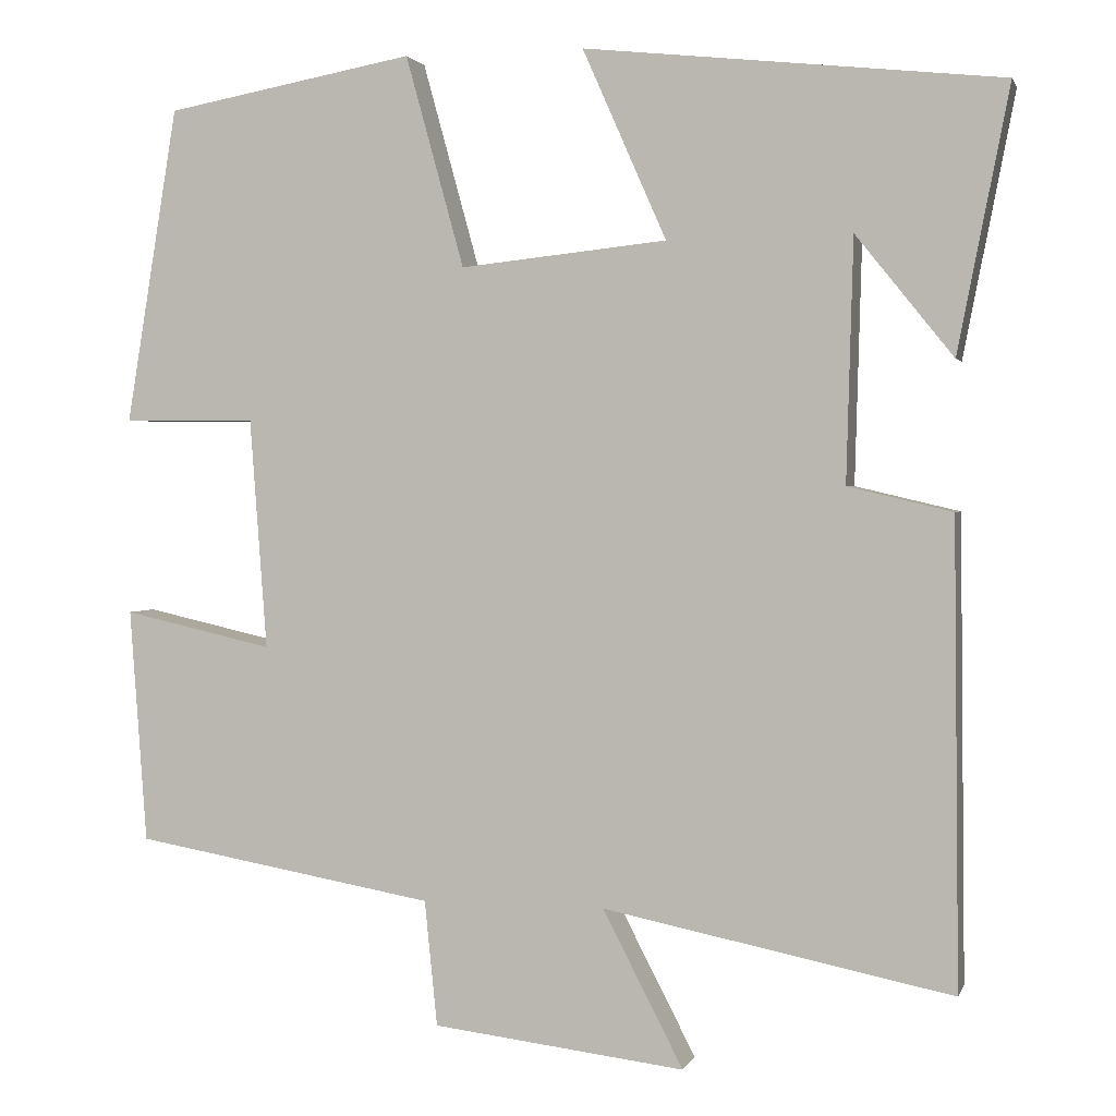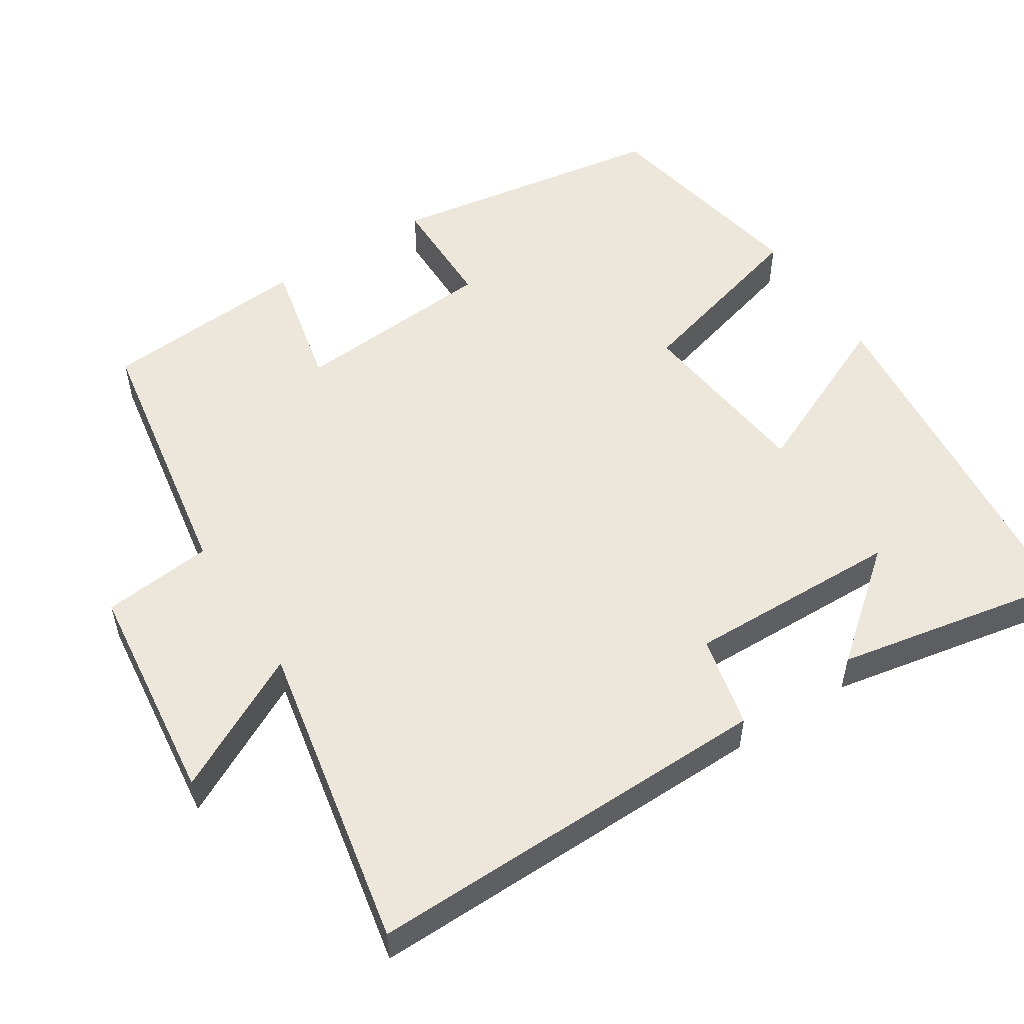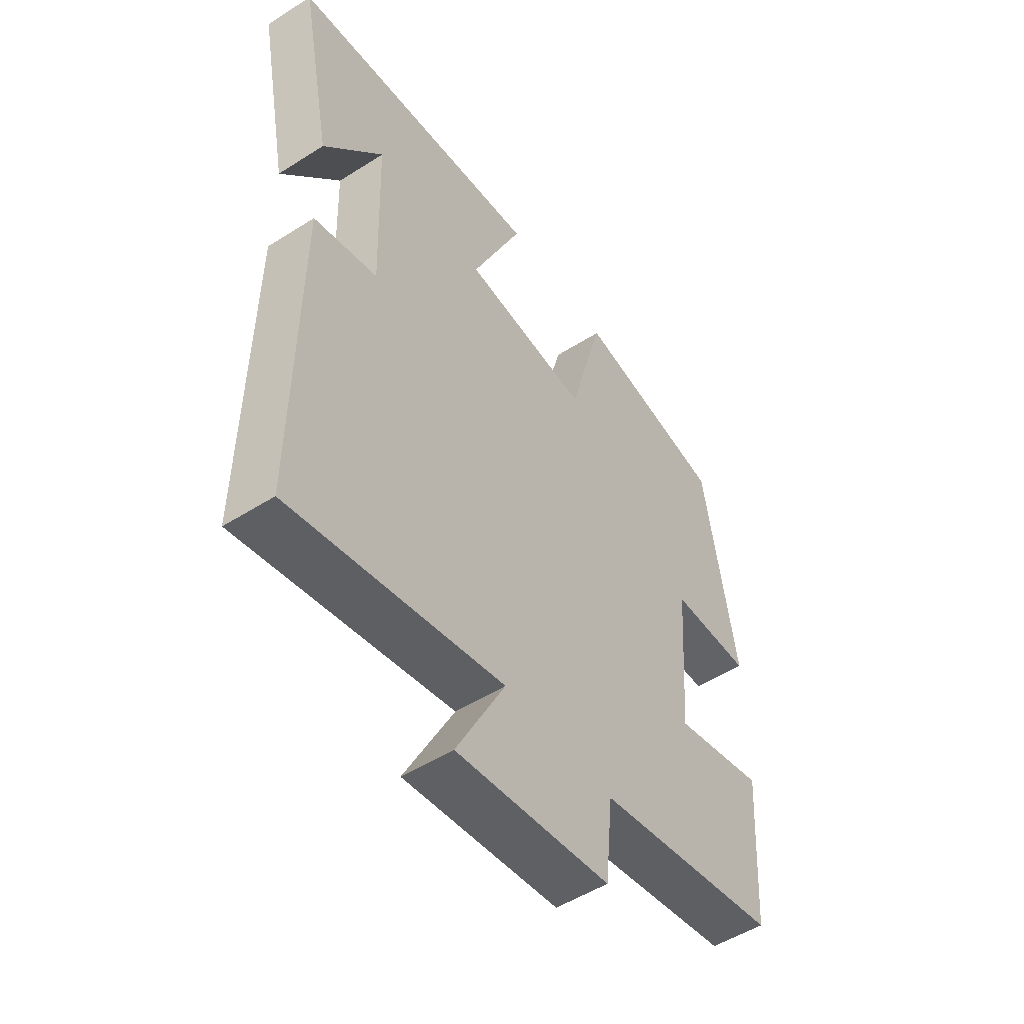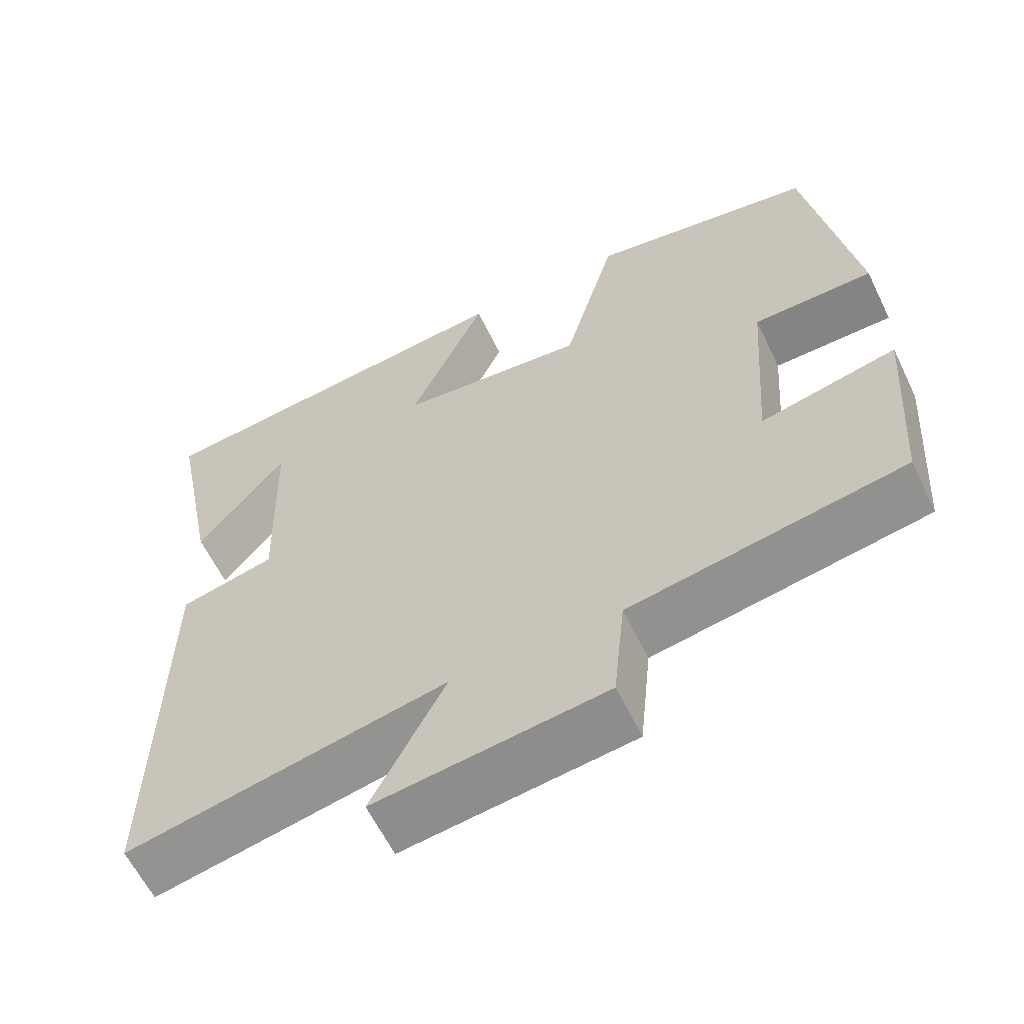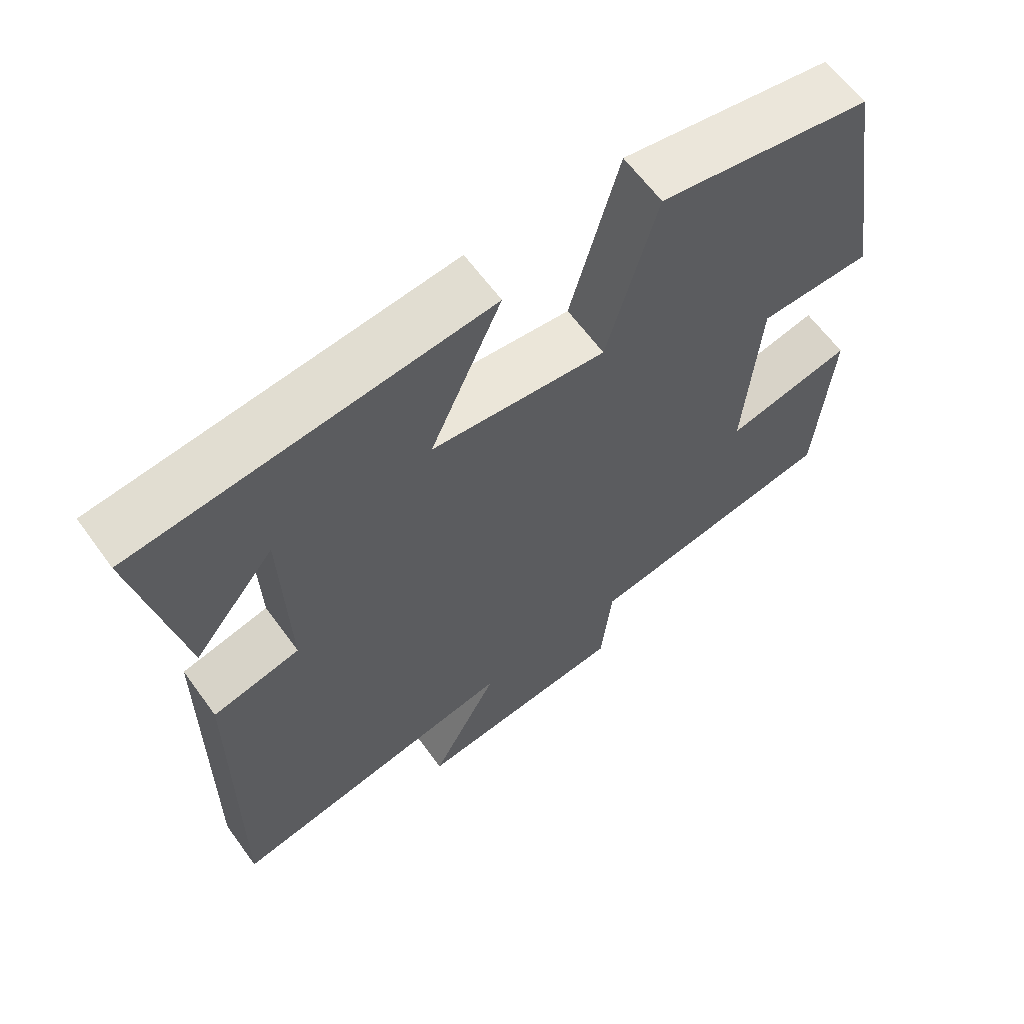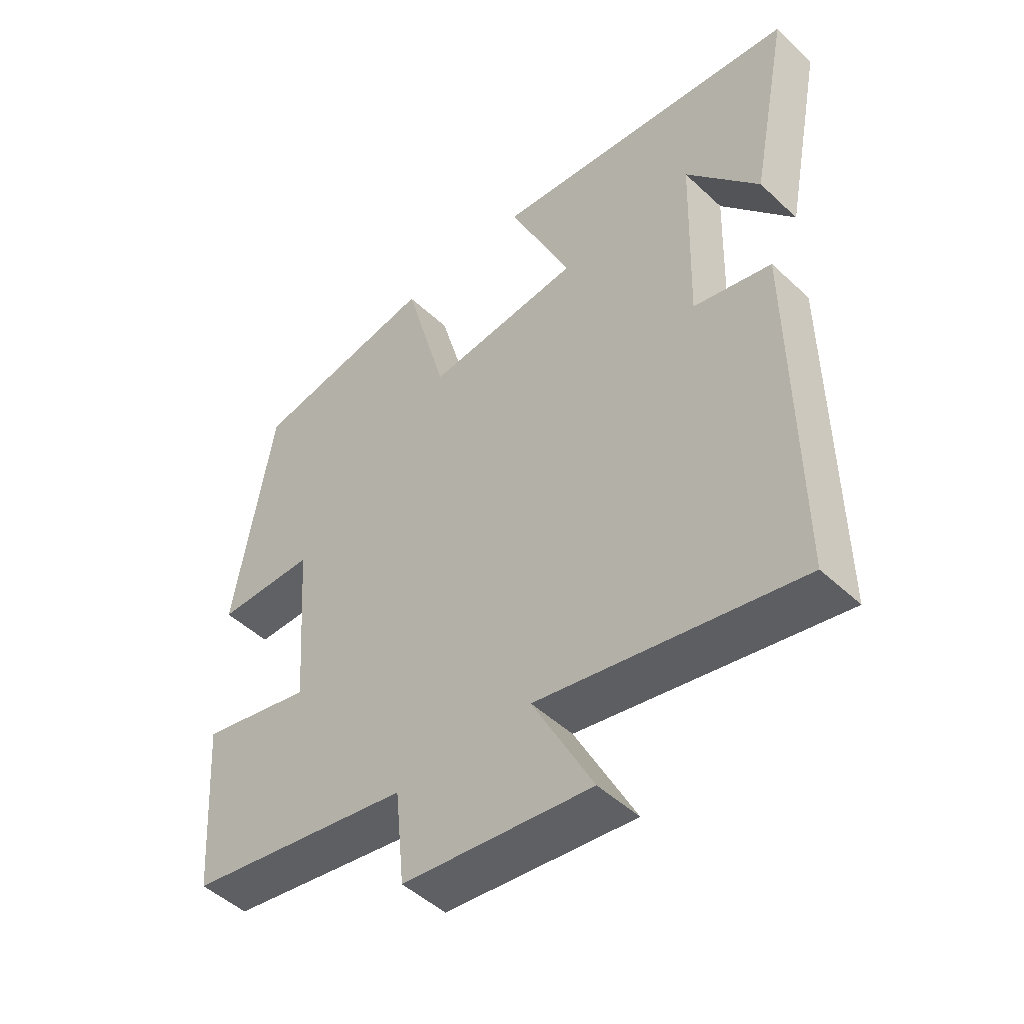
<metadata>
{"format":"obj","ext":"obj","renderer":"f3d","projection":"perspective","resolution":1024,"background":"white","views":[{"elev":1.7,"azim":-165.5,"up":"+Z"},{"elev":53.7,"azim":-123.0,"up":"+Y"},{"elev":-51.5,"azim":-55.4,"up":"+Z"},{"elev":-61.2,"azim":25.8,"up":"+Z"},{"elev":62.9,"azim":-36.0,"up":"+Z"},{"elev":-48.5,"azim":-136.1,"up":"+Z"}]}
</metadata>
<code>
v 0.439 0.07 0.446
v 0.5 0.07 0.073
v 0.343 0.07 0.071
v 0.323 0.07 -0.201
v 0.5 0.07 -0.161
v 0.48 0.07 -0.438
v 0.124 0.07 -0.5
v 0.109 0.07 -0.648
v -0.189 0.07 -0.684
v -0.094 0.07 -0.5
v -0.506 0.07 -0.583
v -0.5 0.07 -0.036
v -0.377 0.07 -0.007
v -0.385 0.07 0.279
v -0.5 0.07 0.136
v -0.561 0.07 0.447
v -0.069 0.07 0.5
v -0.168 0.07 0.276
v 0.076 0.07 0.25
v 0.145 0.07 0.5
v 0.439 0 0.446
v 0.5 0 0.073
v 0.343 0 0.071
v 0.323 0 -0.201
v 0.5 0 -0.161
v 0.48 0 -0.438
v 0.124 0 -0.5
v 0.109 0 -0.648
v -0.189 0 -0.684
v -0.094 0 -0.5
v -0.506 0 -0.583
v -0.5 0 -0.036
v -0.377 0 -0.007
v -0.385 0 0.279
v -0.5 0 0.136
v -0.561 0 0.447
v -0.069 0 0.5
v -0.168 0 0.276
v 0.076 0 0.25
v 0.145 0 0.5
f 19 20 1 2
f 18 19 2 3
f 16 17 18
f 14 15 16
f 14 16 18
f 13 14 18 3
f 10 11 12 13
f 7 8 9 10
f 4 5 6 7
f 7 10 13
f 3 4 7 13
f 22 21 40 39
f 23 22 39 38
f 38 37 36
f 36 35 34
f 38 36 34
f 23 38 34 33
f 33 32 31 30
f 30 29 28 27
f 27 26 25 24
f 33 30 27
f 33 27 24 23
f 1 21 22 2
f 2 22 23 3
f 3 23 24 4
f 4 24 25 5
f 5 25 26 6
f 6 26 27 7
f 7 27 28 8
f 8 28 29 9
f 9 29 30 10
f 10 30 31 11
f 11 31 32 12
f 12 32 33 13
f 13 33 34 14
f 14 34 35 15
f 15 35 36 16
f 16 36 37 17
f 17 37 38 18
f 18 38 39 19
f 19 39 40 20
f 20 40 21 1

</code>
